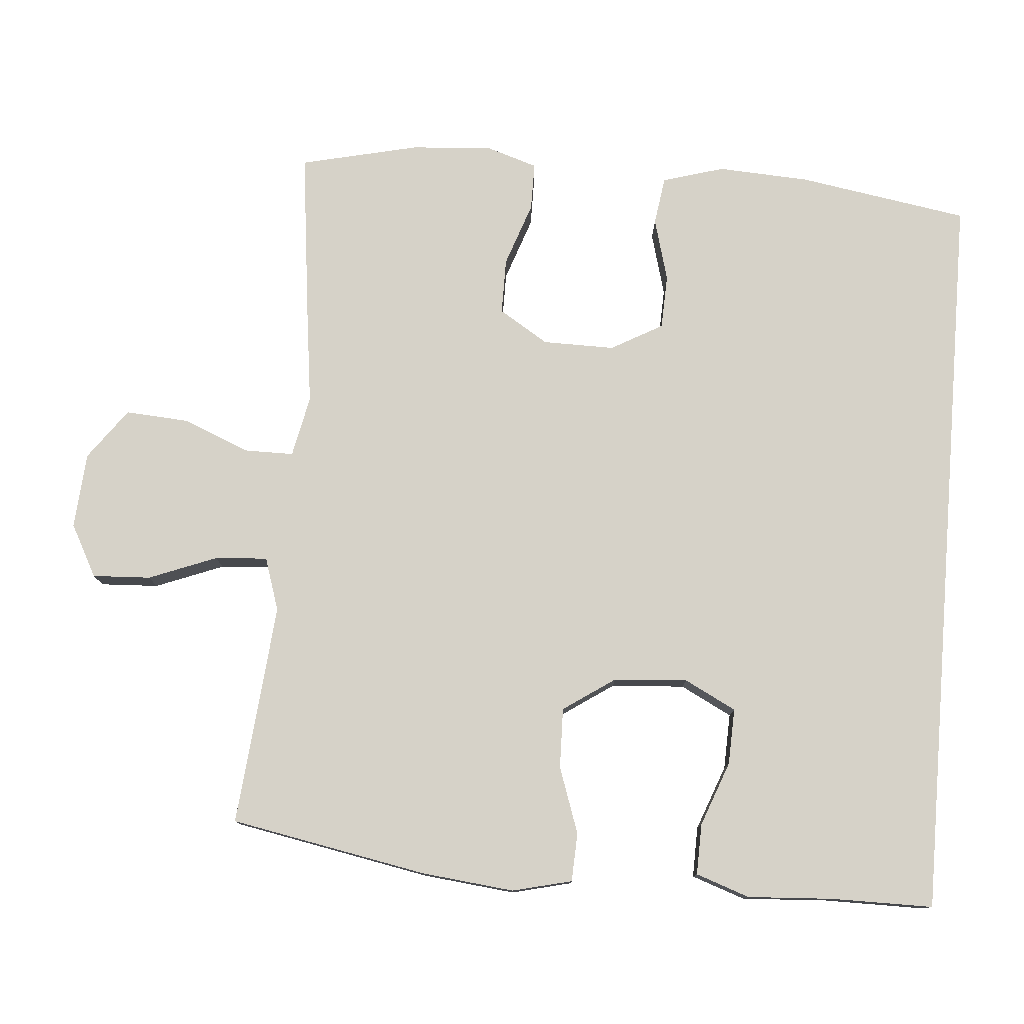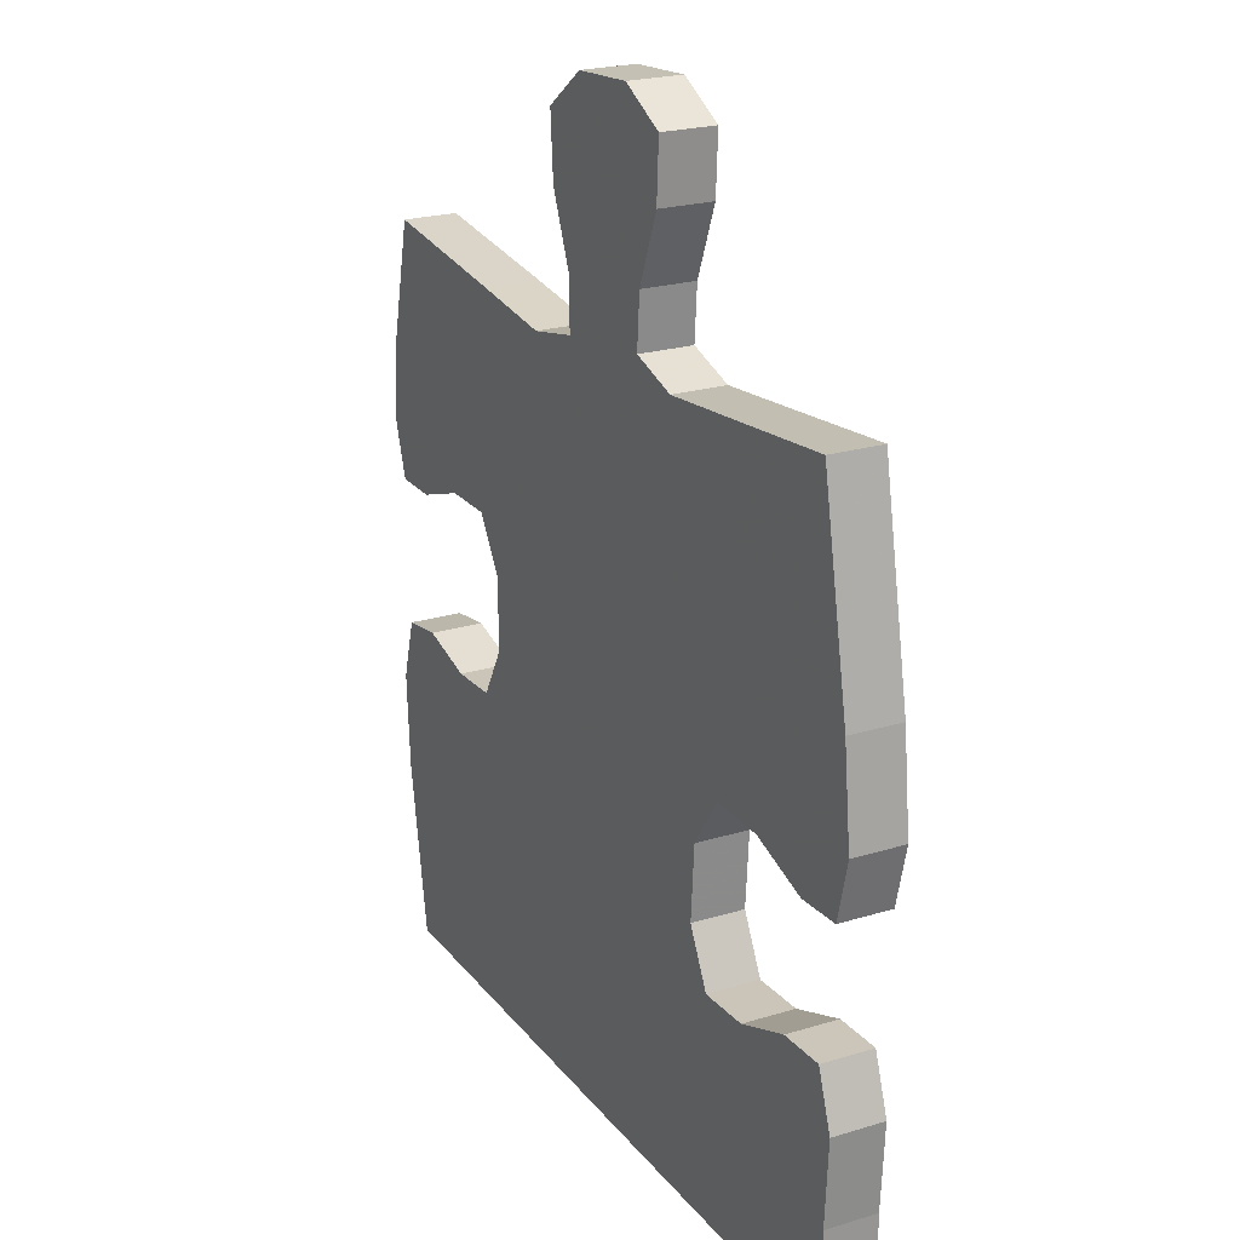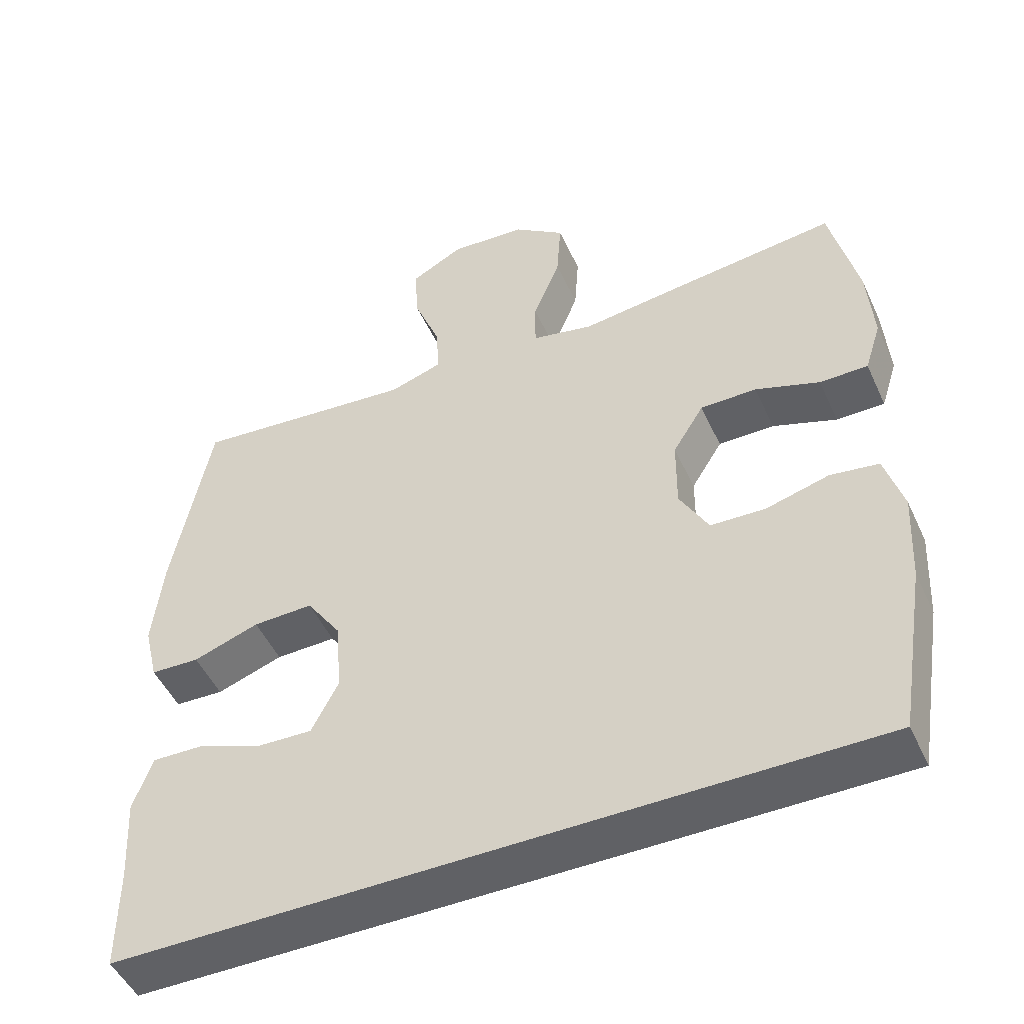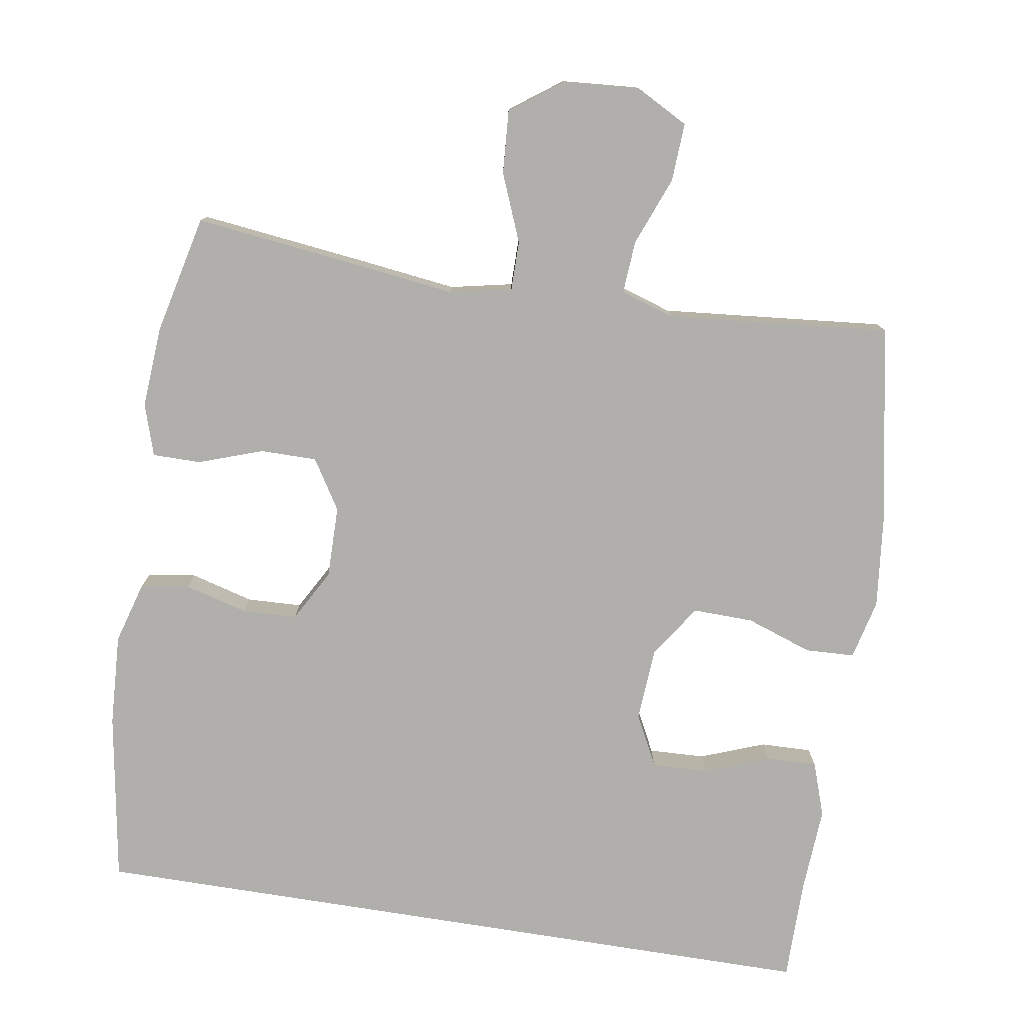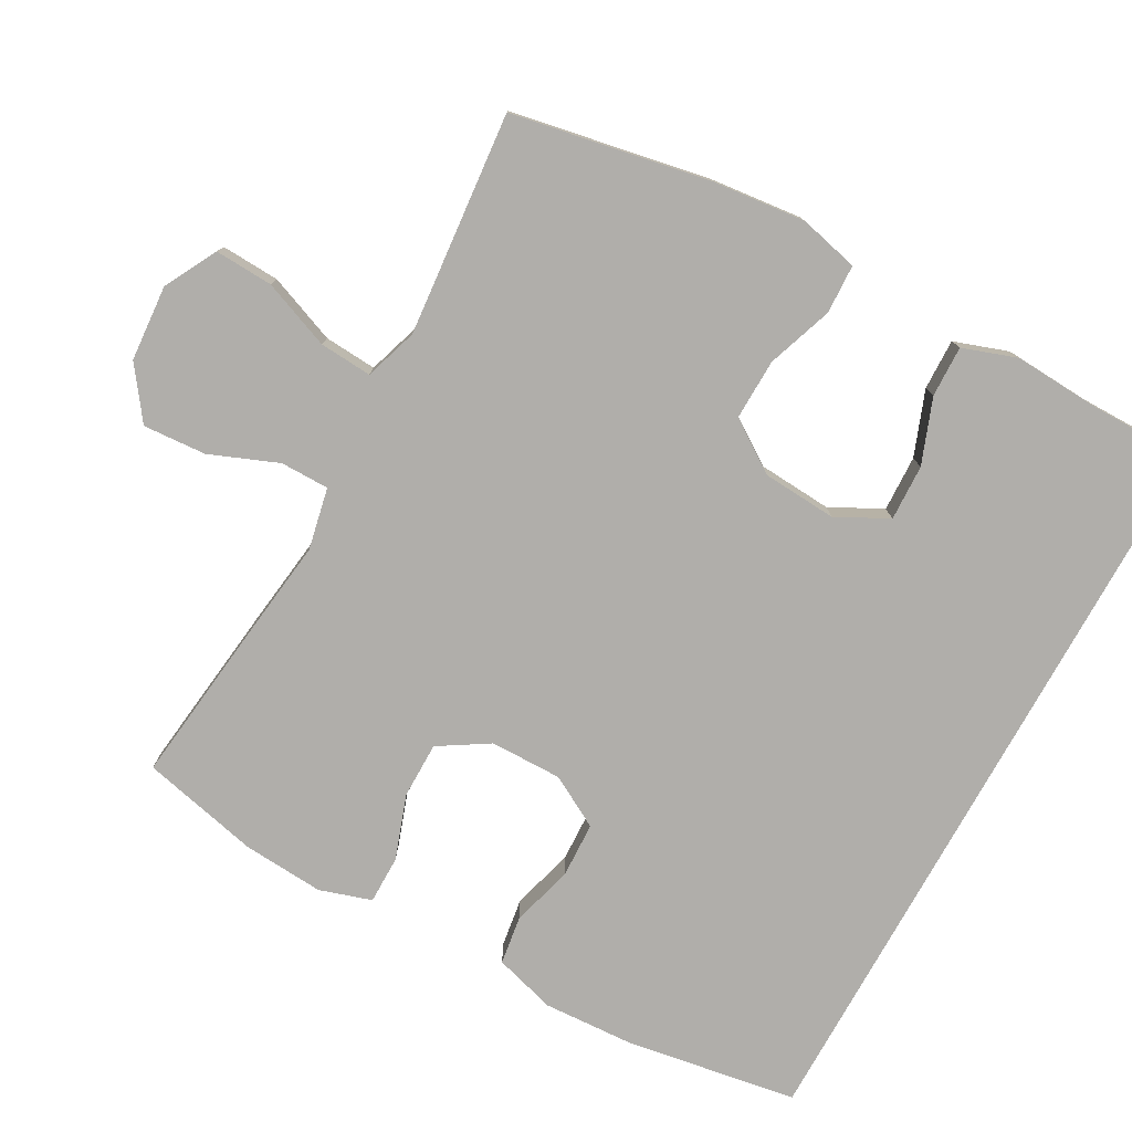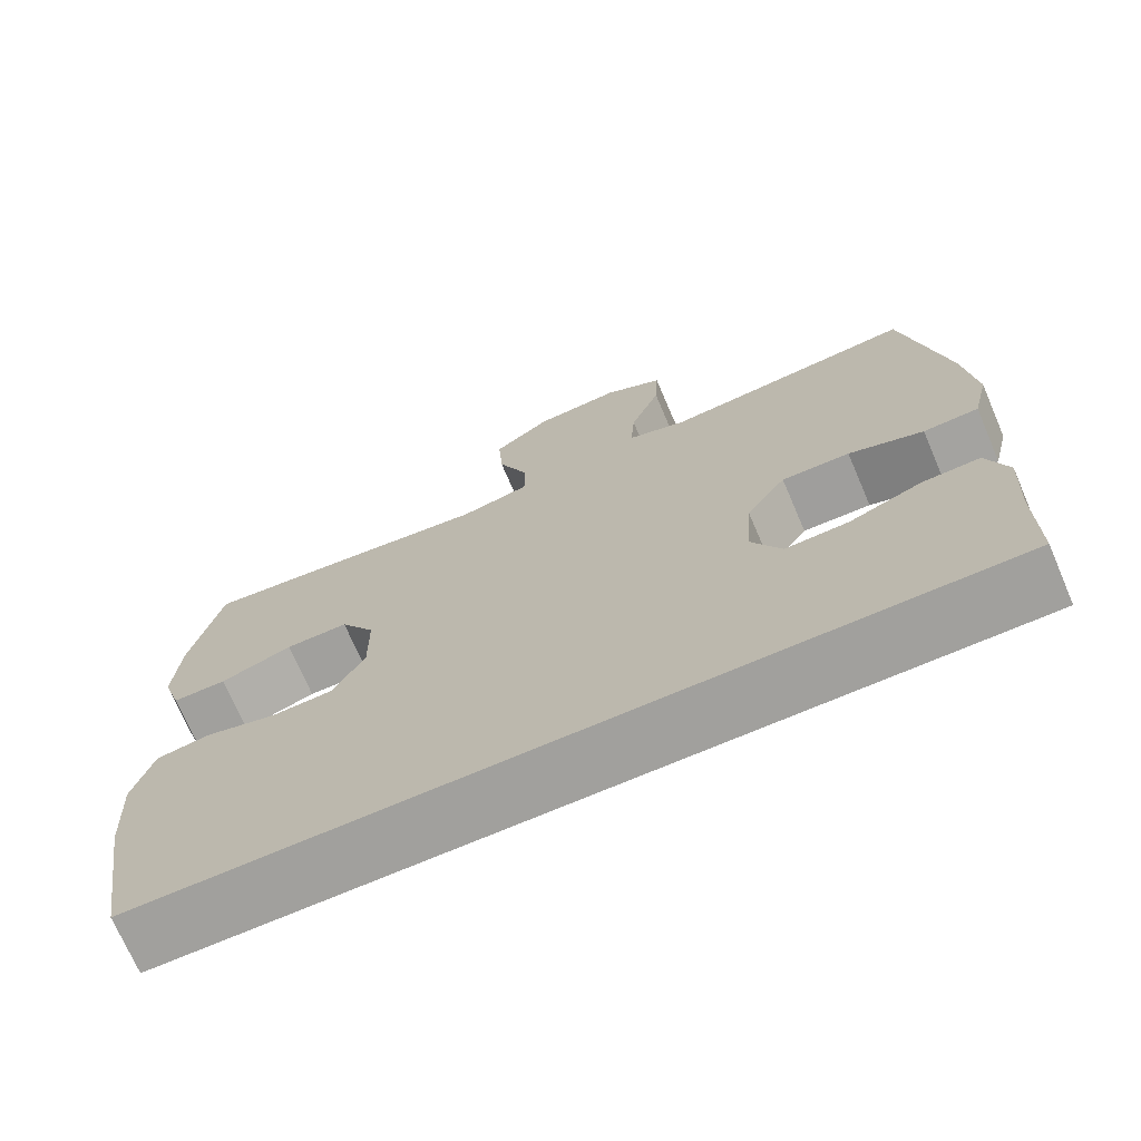
<metadata>
{"format":"obj","ext":"obj","renderer":"f3d","projection":"perspective","resolution":1024,"background":"white","views":[{"elev":78.1,"azim":94.6,"up":"+Y"},{"elev":22.6,"azim":62.3,"up":"+Z"},{"elev":-49.0,"azim":-155.9,"up":"+Z"},{"elev":-78.1,"azim":-9.1,"up":"+Y"},{"elev":-77.9,"azim":61.0,"up":"+Y"},{"elev":-71.6,"azim":23.2,"up":"+Z"}]}
</metadata>
<code>
v 0.5 0.07 0.5
v 0.552 0.07 0.225
v 0.566 0.07 0.096
v 0.546 0.07 0.013
v 0.478 0.07 0.01
v 0.386 0.07 0.042
v 0.302 0.07 0.044
v 0.253 0.07 -0.028
v 0.246 0.07 -0.131
v 0.283 0.07 -0.203
v 0.361 0.07 -0.2
v 0.451 0.07 -0.166
v 0.522 0.07 -0.164
v 0.548 0.07 -0.239
v 0.541 0.07 -0.358
v 0.541 0.07 -0.5
v -0.495 0.07 -0.5
v -0.534 0.07 -0.263
v -0.541 0.07 -0.135
v -0.516 0.07 -0.049
v -0.449 0.07 -0.039
v -0.361 0.07 -0.063
v -0.285 0.07 -0.06
v -0.245 0.07 0.012
v -0.246 0.07 0.112
v -0.289 0.07 0.181
v -0.367 0.07 0.181
v -0.456 0.07 0.15
v -0.523 0.07 0.15
v -0.546 0.07 0.222
v -0.538 0.07 0.335
v -0.5 0.07 0.5
v -0.264 0.07 0.472
v -0.13 0.07 0.455
v -0.044 0.07 0.473
v -0.044 0.07 0.541
v -0.082 0.07 0.635
v -0.088 0.07 0.723
v -0.017 0.07 0.775
v 0.089 0.07 0.783
v 0.162 0.07 0.744
v 0.158 0.07 0.663
v 0.121 0.07 0.568
v 0.116 0.07 0.495
v 0.19 0.07 0.471
v 0.309 0.07 0.482
v 0.5 0 0.5
v 0.552 0 0.225
v 0.566 0 0.096
v 0.546 0 0.013
v 0.478 0 0.01
v 0.386 0 0.042
v 0.302 0 0.044
v 0.253 0 -0.028
v 0.246 0 -0.131
v 0.283 0 -0.203
v 0.361 0 -0.2
v 0.451 0 -0.166
v 0.522 0 -0.164
v 0.548 0 -0.239
v 0.541 0 -0.358
v 0.541 0 -0.5
v -0.495 0 -0.5
v -0.534 0 -0.263
v -0.541 0 -0.135
v -0.516 0 -0.049
v -0.449 0 -0.039
v -0.361 0 -0.063
v -0.285 0 -0.06
v -0.245 0 0.012
v -0.246 0 0.112
v -0.289 0 0.181
v -0.367 0 0.181
v -0.456 0 0.15
v -0.523 0 0.15
v -0.546 0 0.222
v -0.538 0 0.335
v -0.5 0 0.5
v -0.264 0 0.472
v -0.13 0 0.455
v -0.044 0 0.473
v -0.044 0 0.541
v -0.082 0 0.635
v -0.088 0 0.723
v -0.017 0 0.775
v 0.089 0 0.783
v 0.162 0 0.744
v 0.158 0 0.663
v 0.121 0 0.568
v 0.116 0 0.495
v 0.19 0 0.471
v 0.309 0 0.482
f 41 42 43
f 40 41 43
f 39 40 43
f 38 39 43
f 37 38 43
f 36 37 43
f 35 36 43 44
f 34 35 44 45
f 32 33 34
f 31 32 34
f 30 31 34
f 29 30 34
f 28 29 34
f 27 28 34
f 26 27 34 45
f 20 21 22
f 19 20 22
f 18 19 22
f 17 18 22
f 16 17 22
f 15 16 22
f 15 22 23
f 13 14 15
f 12 13 15
f 11 12 15
f 10 11 15
f 10 15 23 24
f 4 5 6
f 3 4 6
f 2 3 6
f 1 2 6
f 46 1 6
f 46 6 7
f 45 46 7
f 26 45 7
f 25 26 7
f 24 25 7 8
f 9 10 24
f 8 9 24
f 89 88 87
f 89 87 86
f 89 86 85
f 89 85 84
f 89 84 83
f 89 83 82
f 90 89 82 81
f 91 90 81 80
f 80 79 78
f 80 78 77
f 80 77 76
f 80 76 75
f 80 75 74
f 80 74 73
f 91 80 73 72
f 68 67 66
f 68 66 65
f 68 65 64
f 68 64 63
f 68 63 62
f 68 62 61
f 69 68 61
f 61 60 59
f 61 59 58
f 61 58 57
f 61 57 56
f 70 69 61 56
f 52 51 50
f 52 50 49
f 52 49 48
f 52 48 47
f 52 47 92
f 53 52 92
f 53 92 91
f 53 91 72
f 53 72 71
f 54 53 71 70
f 70 56 55
f 70 55 54
f 1 47 48 2
f 2 48 49 3
f 3 49 50 4
f 4 50 51 5
f 5 51 52 6
f 6 52 53 7
f 7 53 54 8
f 8 54 55 9
f 9 55 56 10
f 10 56 57 11
f 11 57 58 12
f 12 58 59 13
f 13 59 60 14
f 14 60 61 15
f 15 61 62 16
f 16 62 63 17
f 17 63 64 18
f 18 64 65 19
f 19 65 66 20
f 20 66 67 21
f 21 67 68 22
f 22 68 69 23
f 23 69 70 24
f 24 70 71 25
f 25 71 72 26
f 26 72 73 27
f 27 73 74 28
f 28 74 75 29
f 29 75 76 30
f 30 76 77 31
f 31 77 78 32
f 32 78 79 33
f 33 79 80 34
f 34 80 81 35
f 35 81 82 36
f 36 82 83 37
f 37 83 84 38
f 38 84 85 39
f 39 85 86 40
f 40 86 87 41
f 41 87 88 42
f 42 88 89 43
f 43 89 90 44
f 44 90 91 45
f 45 91 92 46
f 46 92 47 1

</code>
